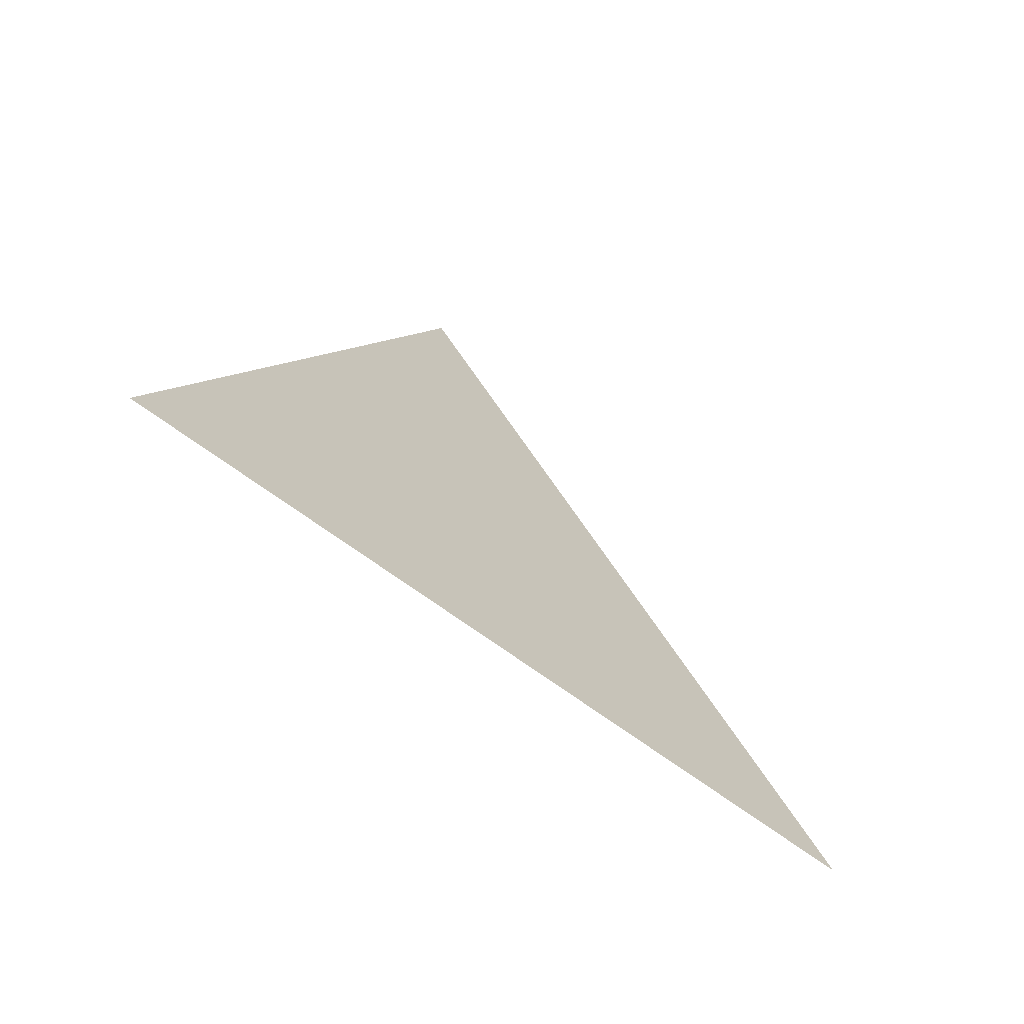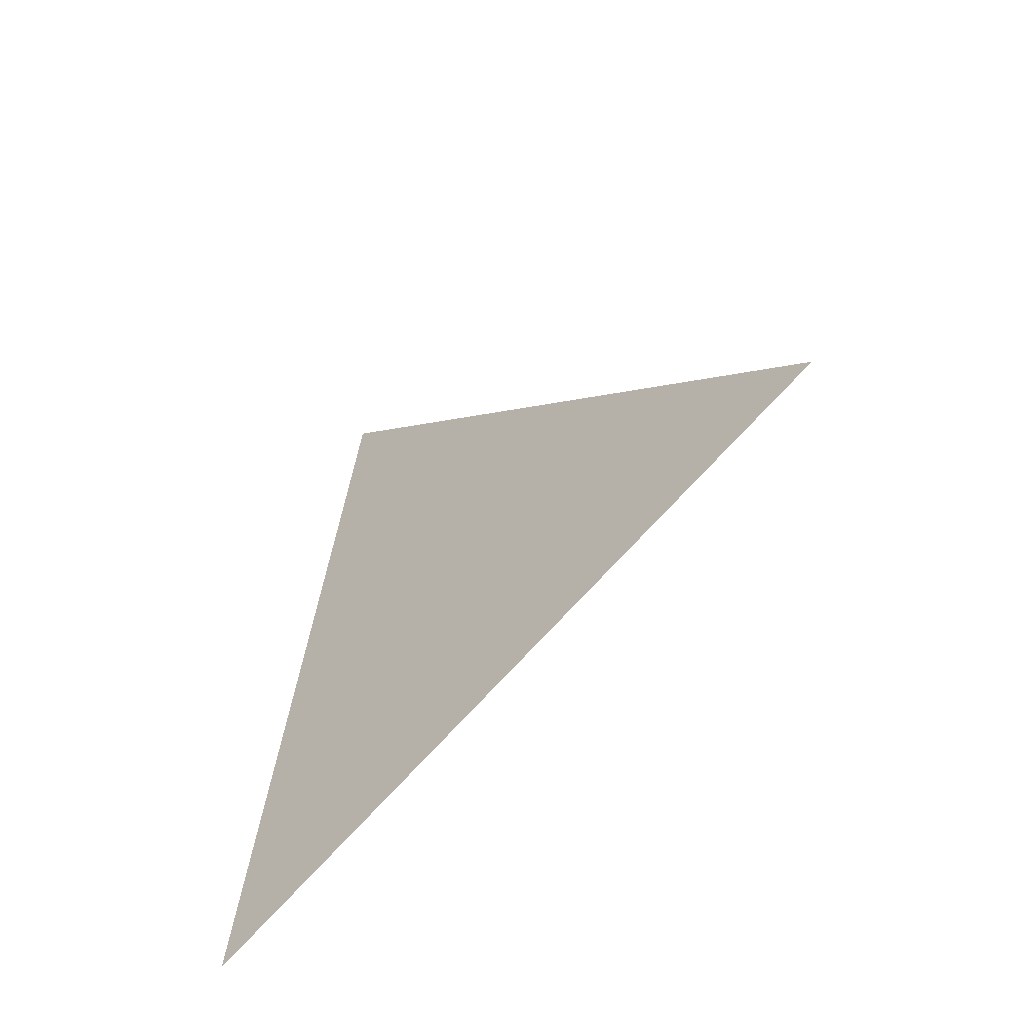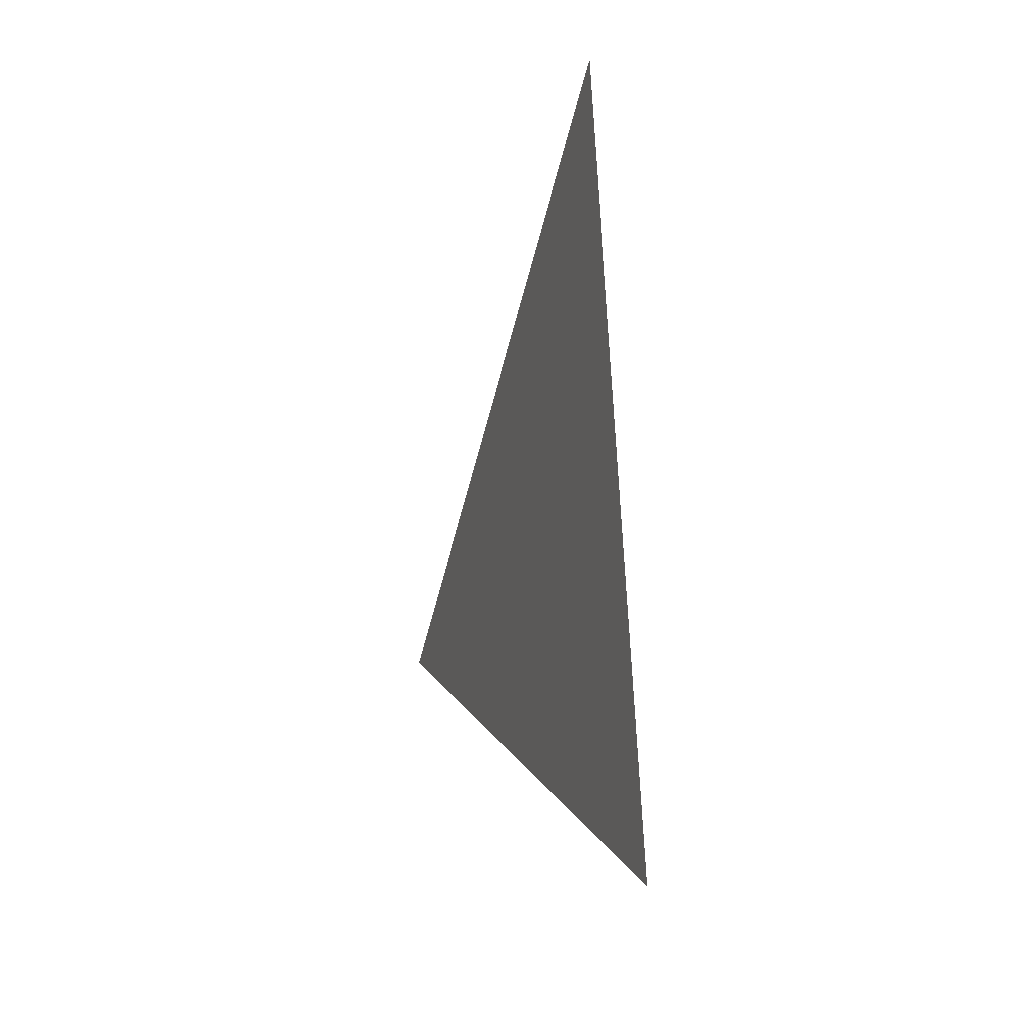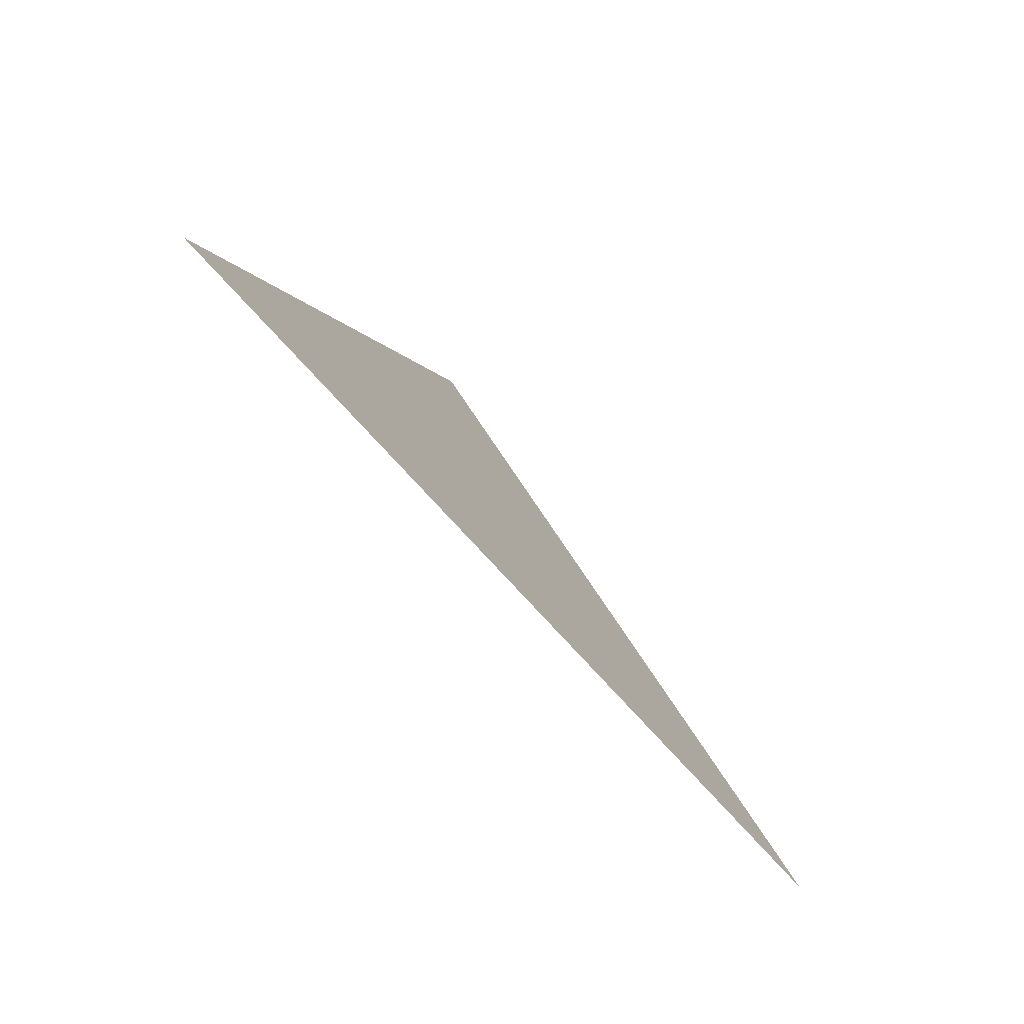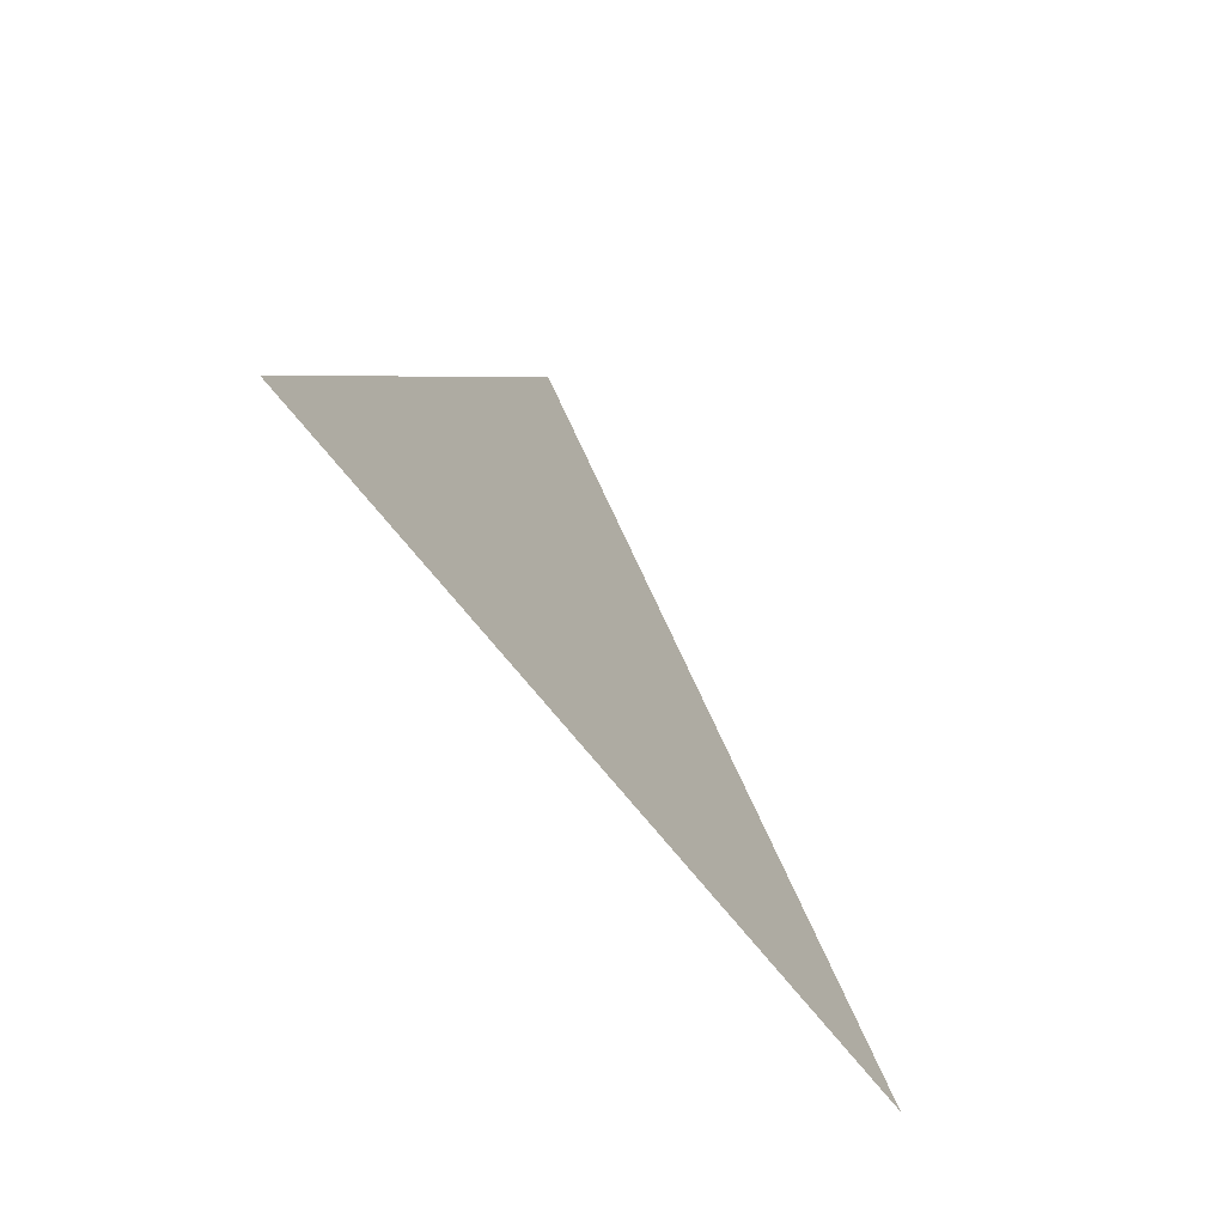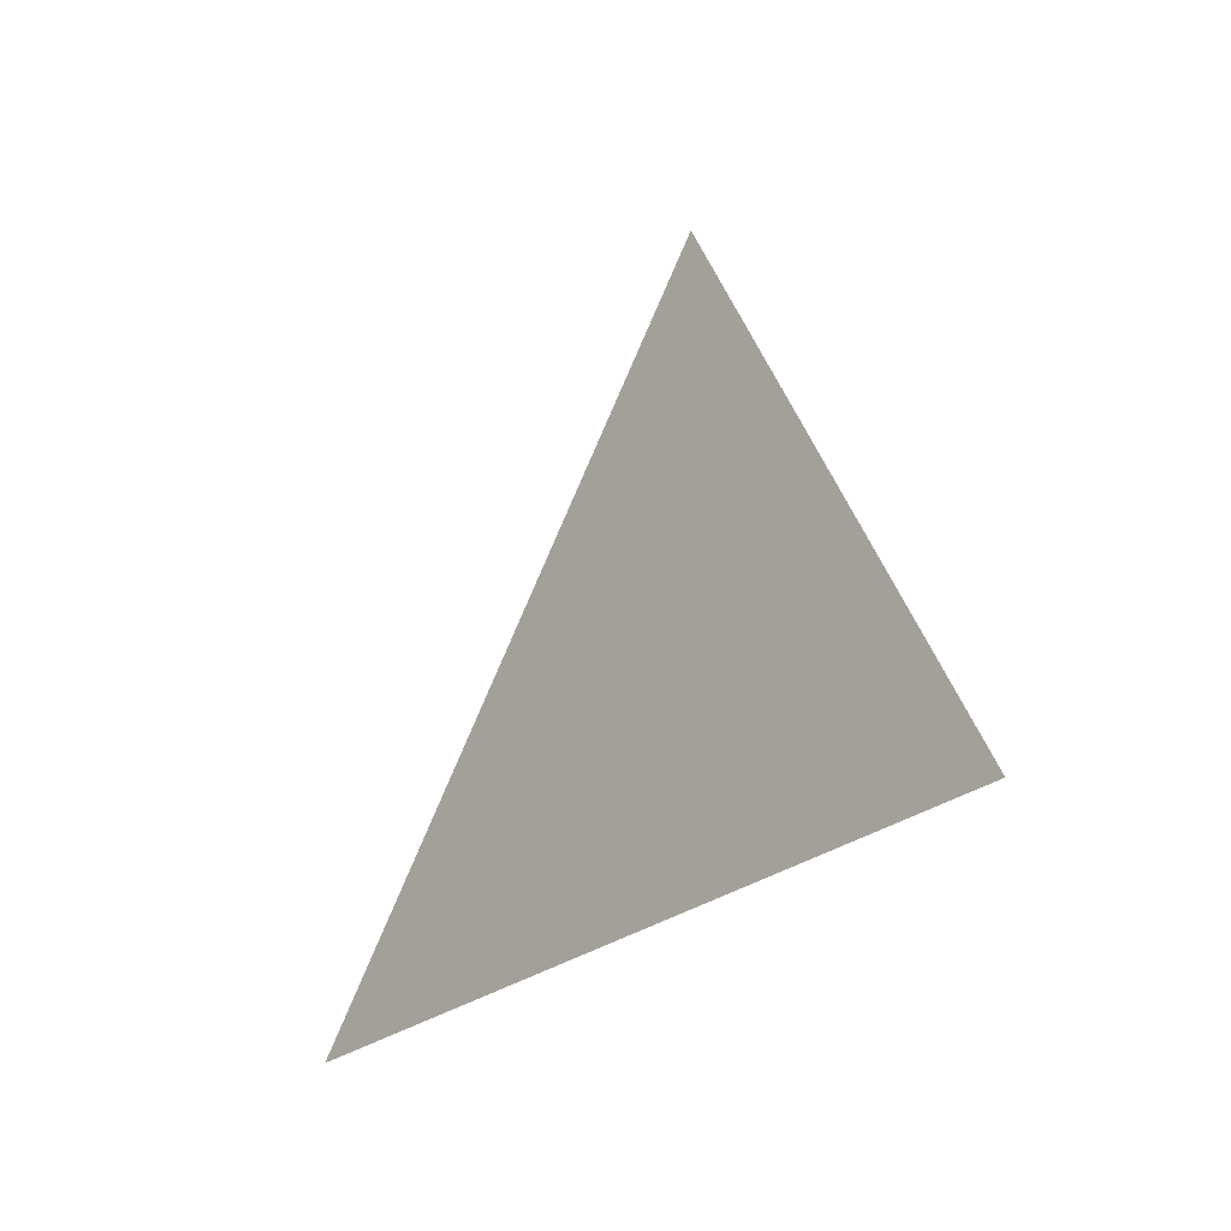
<metadata>
{"format":"obj","ext":"obj","renderer":"f3d","projection":"perspective","resolution":1024,"background":"white","views":[{"elev":-66.8,"azim":-130.6,"up":"+Y"},{"elev":-53.9,"azim":132.0,"up":"+Z"},{"elev":-12.5,"azim":-17.4,"up":"+Z"},{"elev":-78.7,"azim":-138.7,"up":"+Y"},{"elev":-67.2,"azim":-144.8,"up":"+Y"},{"elev":-38.2,"azim":140.7,"up":"+Y"}]}
</metadata>
<code>
v -1.314 -3.152 1.015
v -1.314 -3.138 1.101
v -1.314 -3.071 1.047
g group_202911776_140627910080944
f 1 2 3

</code>
